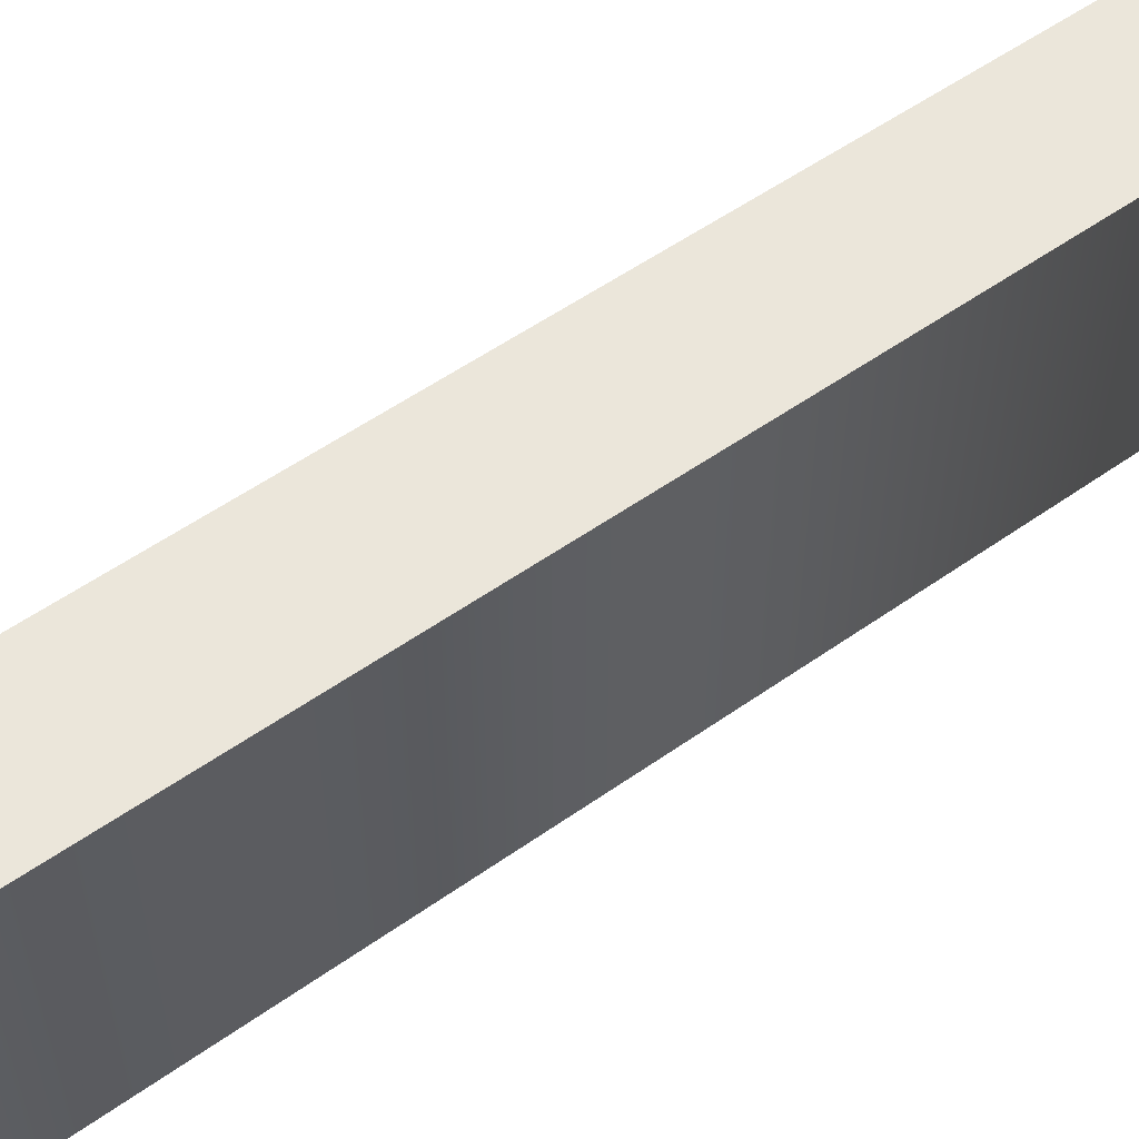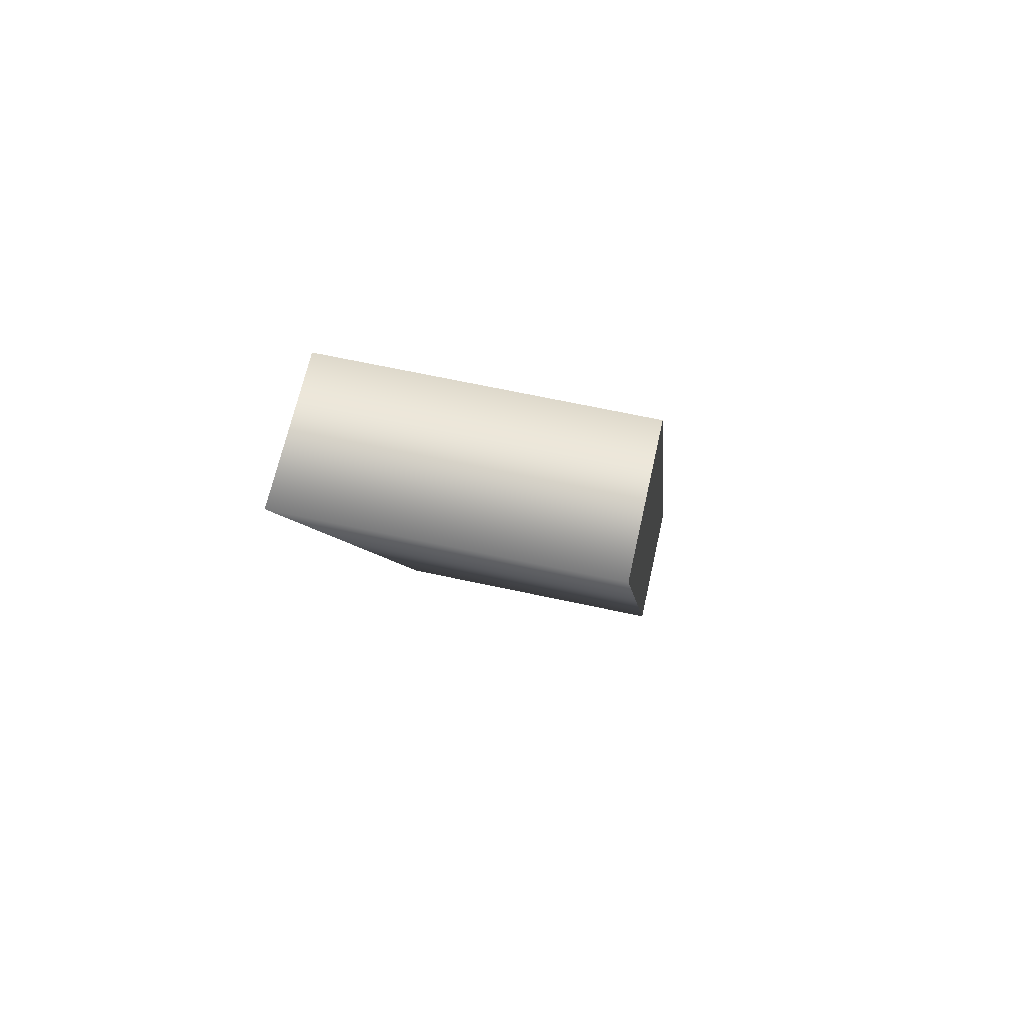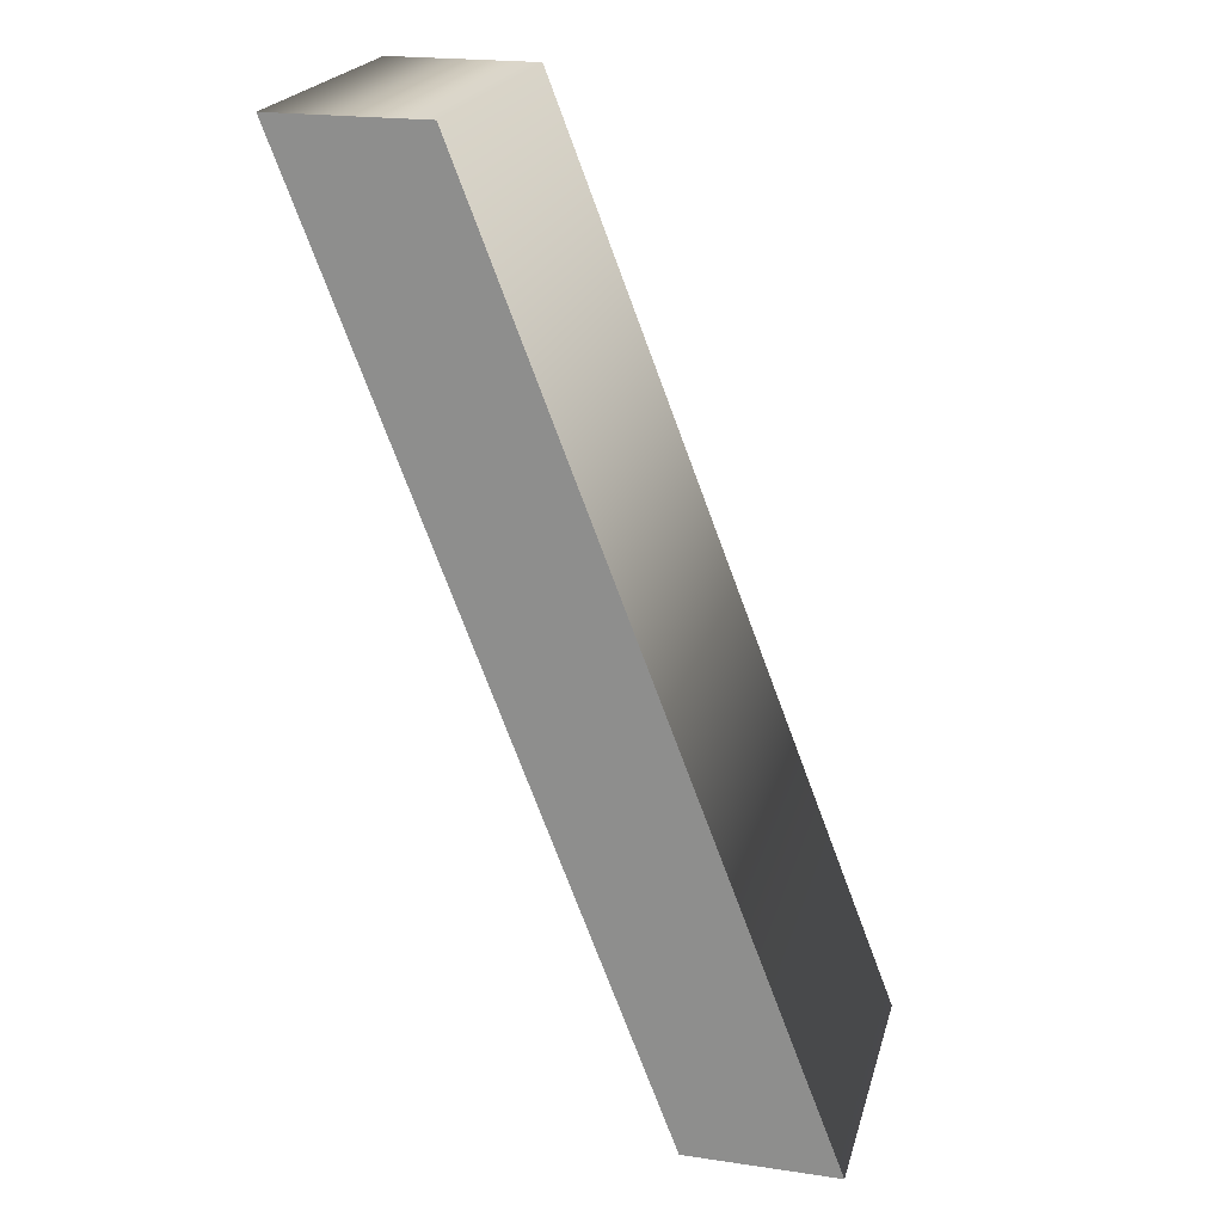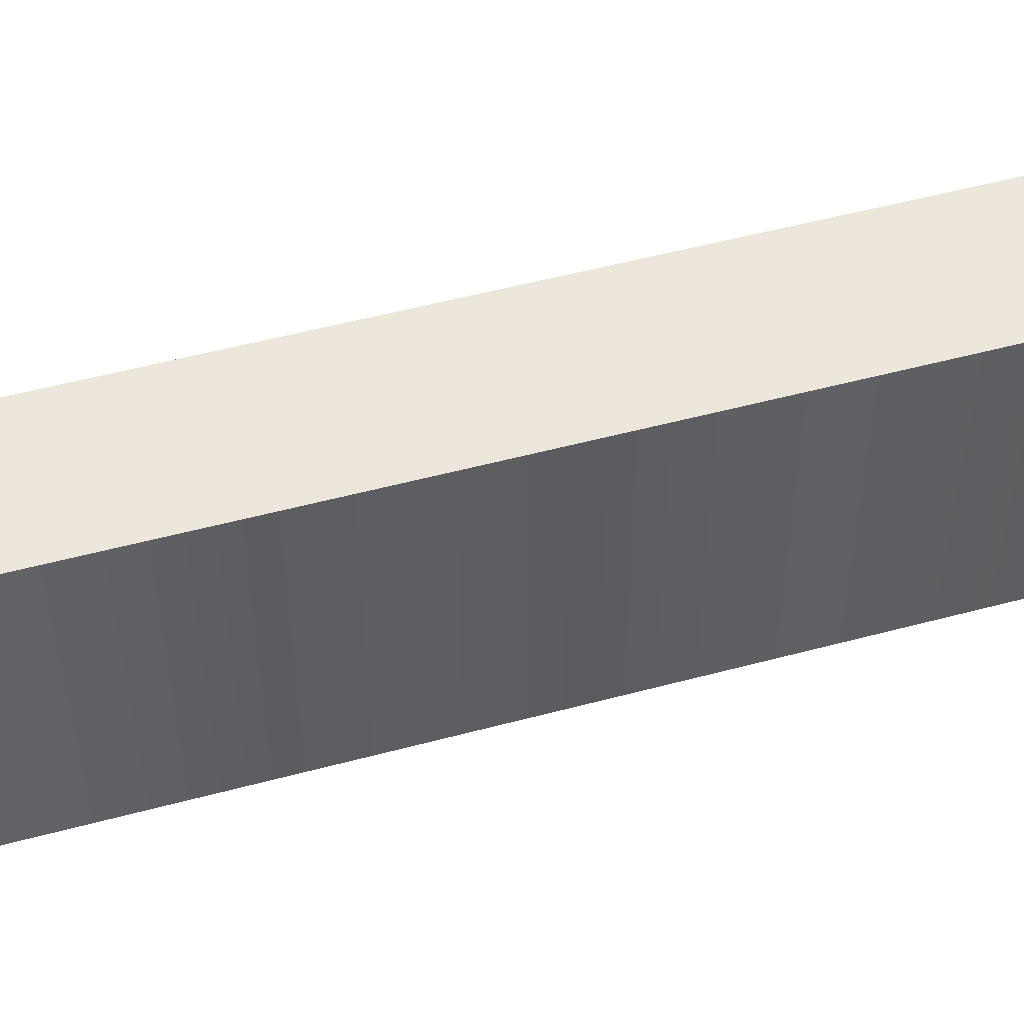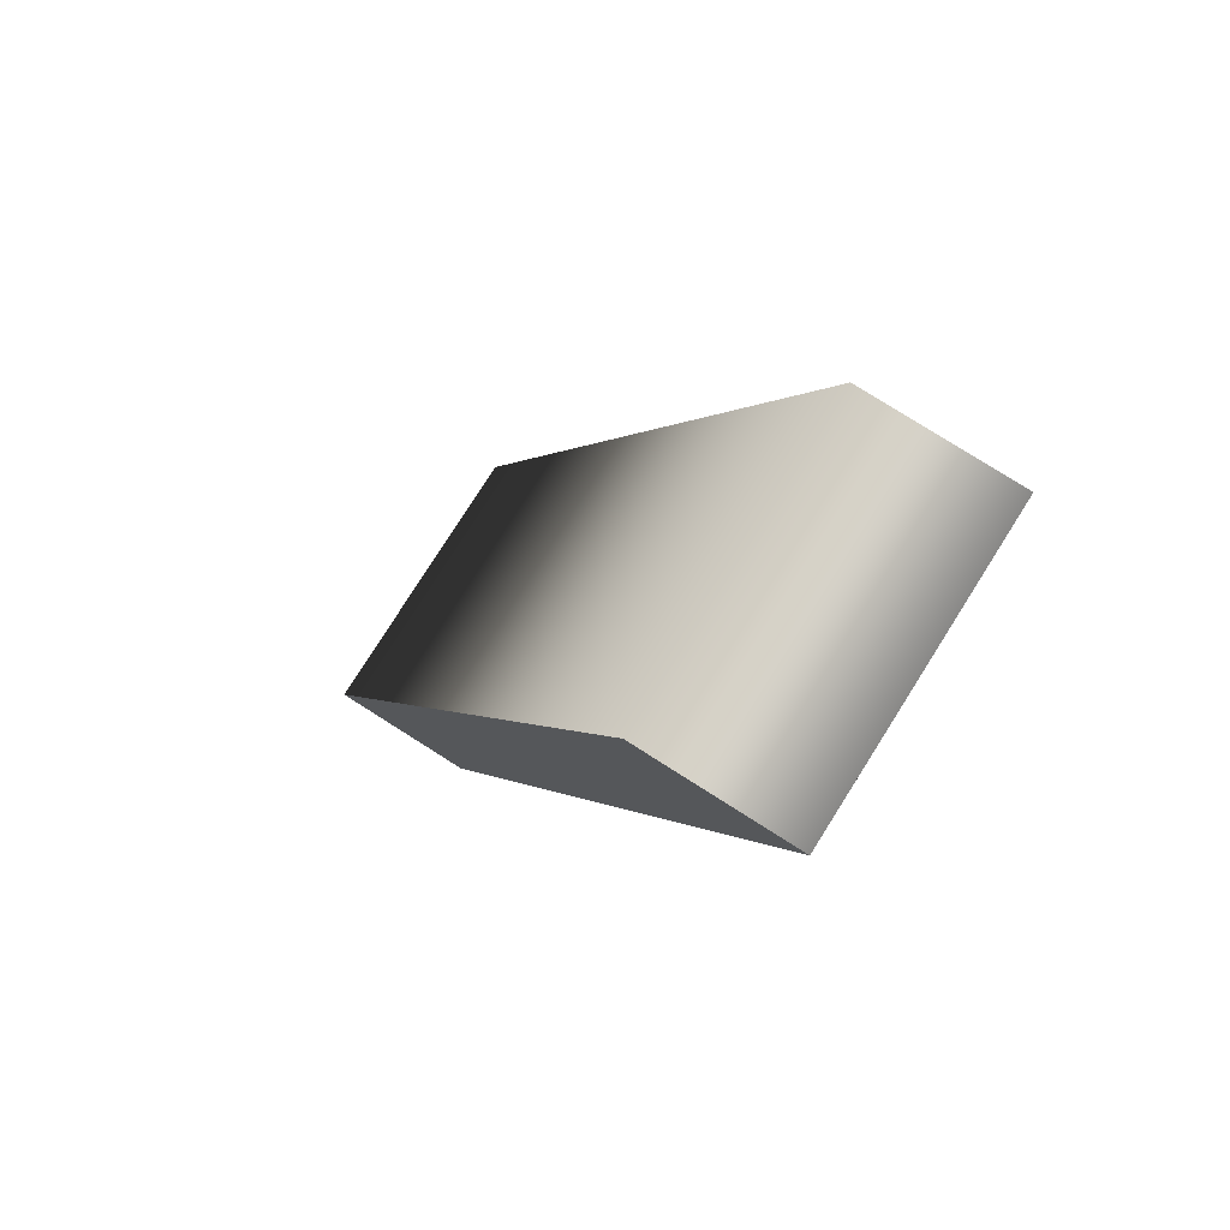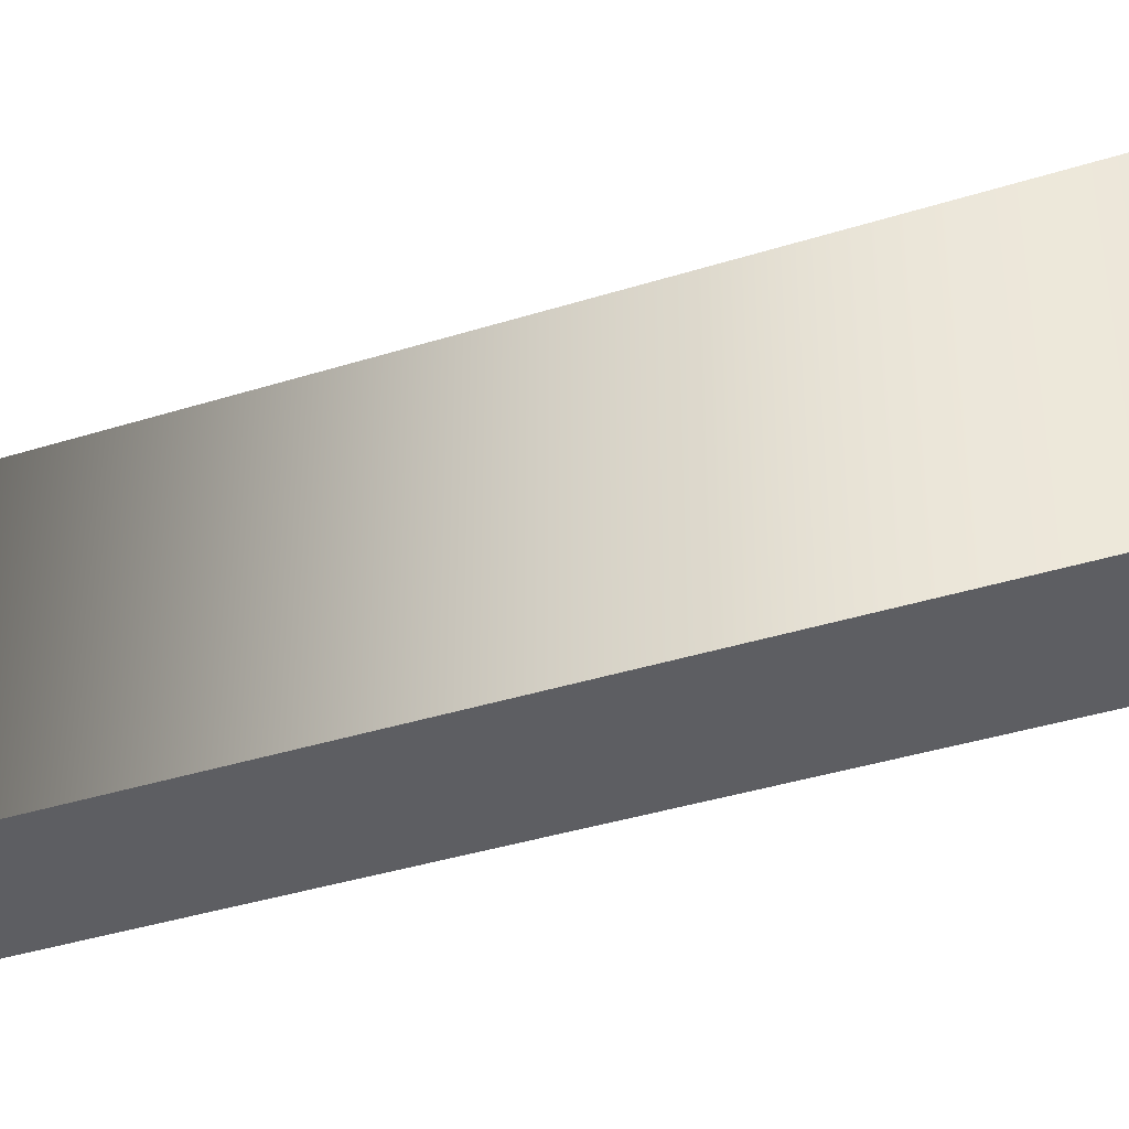
<metadata>
{"format":"obj","ext":"obj","renderer":"f3d","projection":"perspective","resolution":1024,"background":"white","views":[{"elev":54.9,"azim":-105.7,"up":"+Z"},{"elev":64.8,"azim":-77.6,"up":"+Y"},{"elev":21.8,"azim":14.3,"up":"+Y"},{"elev":52.4,"azim":-85.1,"up":"+Z"},{"elev":78.3,"azim":-147.7,"up":"+Y"},{"elev":-38.8,"azim":132.6,"up":"+Z"}]}
</metadata>
<code>
o /
v -0.05949 0.3287 -0.1
v -0.159 0.3287 -0.1
v 0.07529 -0.2809 -0.1
v 0.1752 -0.2809 -0.1
v -0.05949 0.3287 0.1
v -0.159 0.3287 0.1
v 0.07529 -0.2809 0.1
v 0.1752 -0.2809 0.1
v -0.05949 0.3287 0.1
v -0.05949 0.3287 -0.1
v -0.159 0.3287 0.1
v -0.159 0.3287 -0.1
v 0.07529 -0.2809 0.1
v 0.07529 -0.2809 -0.1
v 0.1752 -0.2809 0.1
v 0.1752 -0.2809 -0.1
f 4 2 1
f 4 3 2
f 8 5 6
f 8 6 7
f 10 12 11 9
f 12 14 13 11
f 14 16 15 13
f 16 10 9 15

</code>
